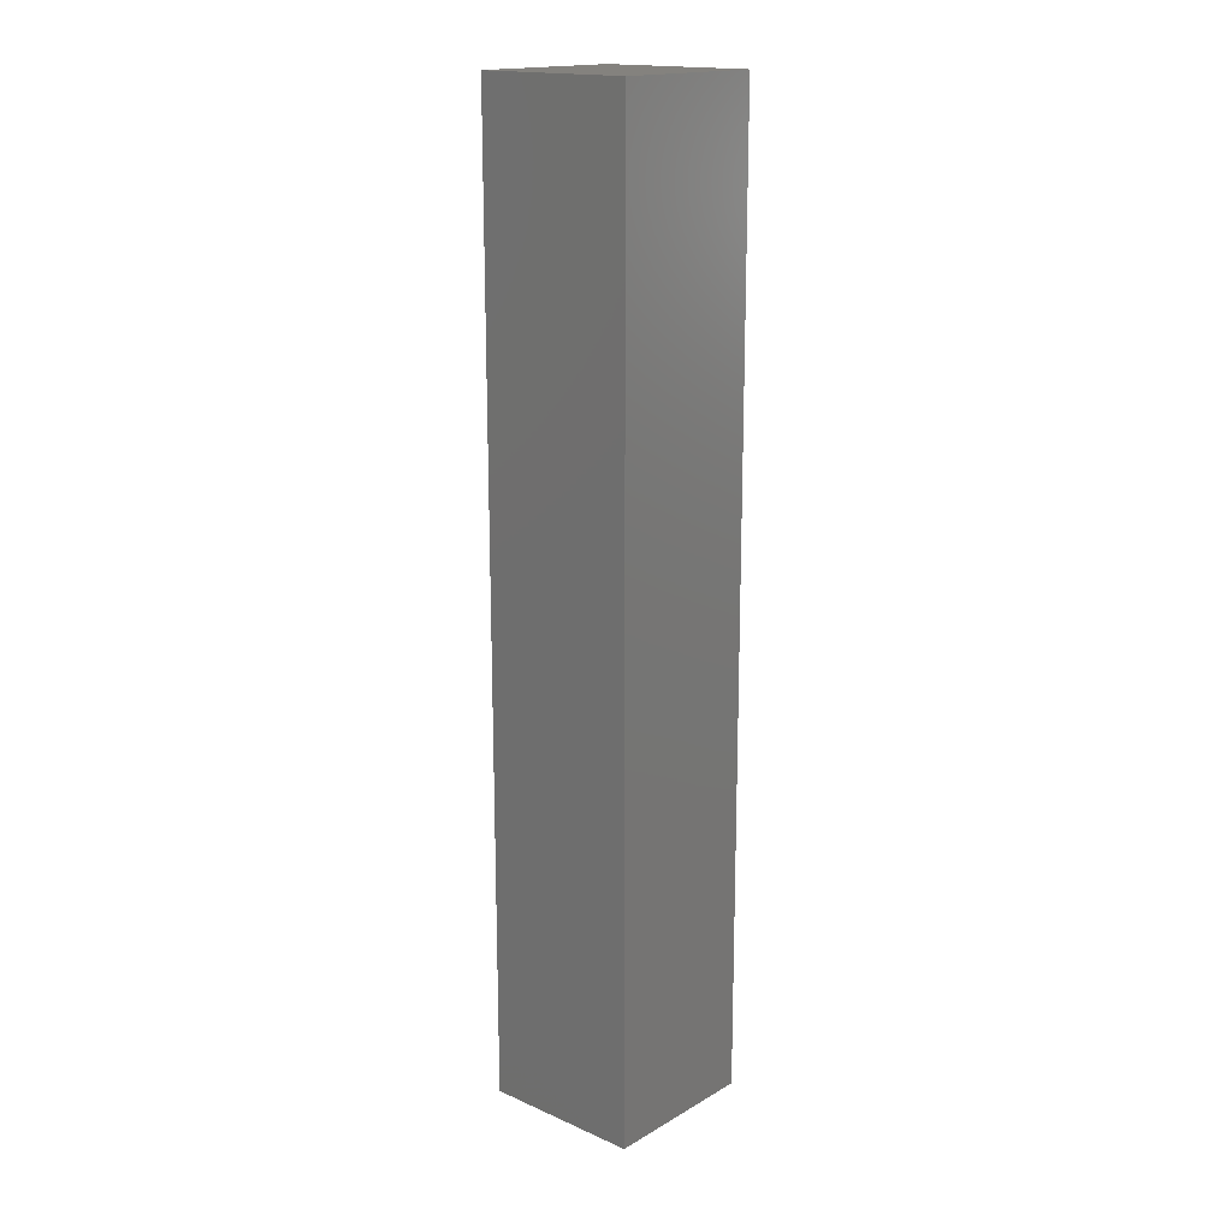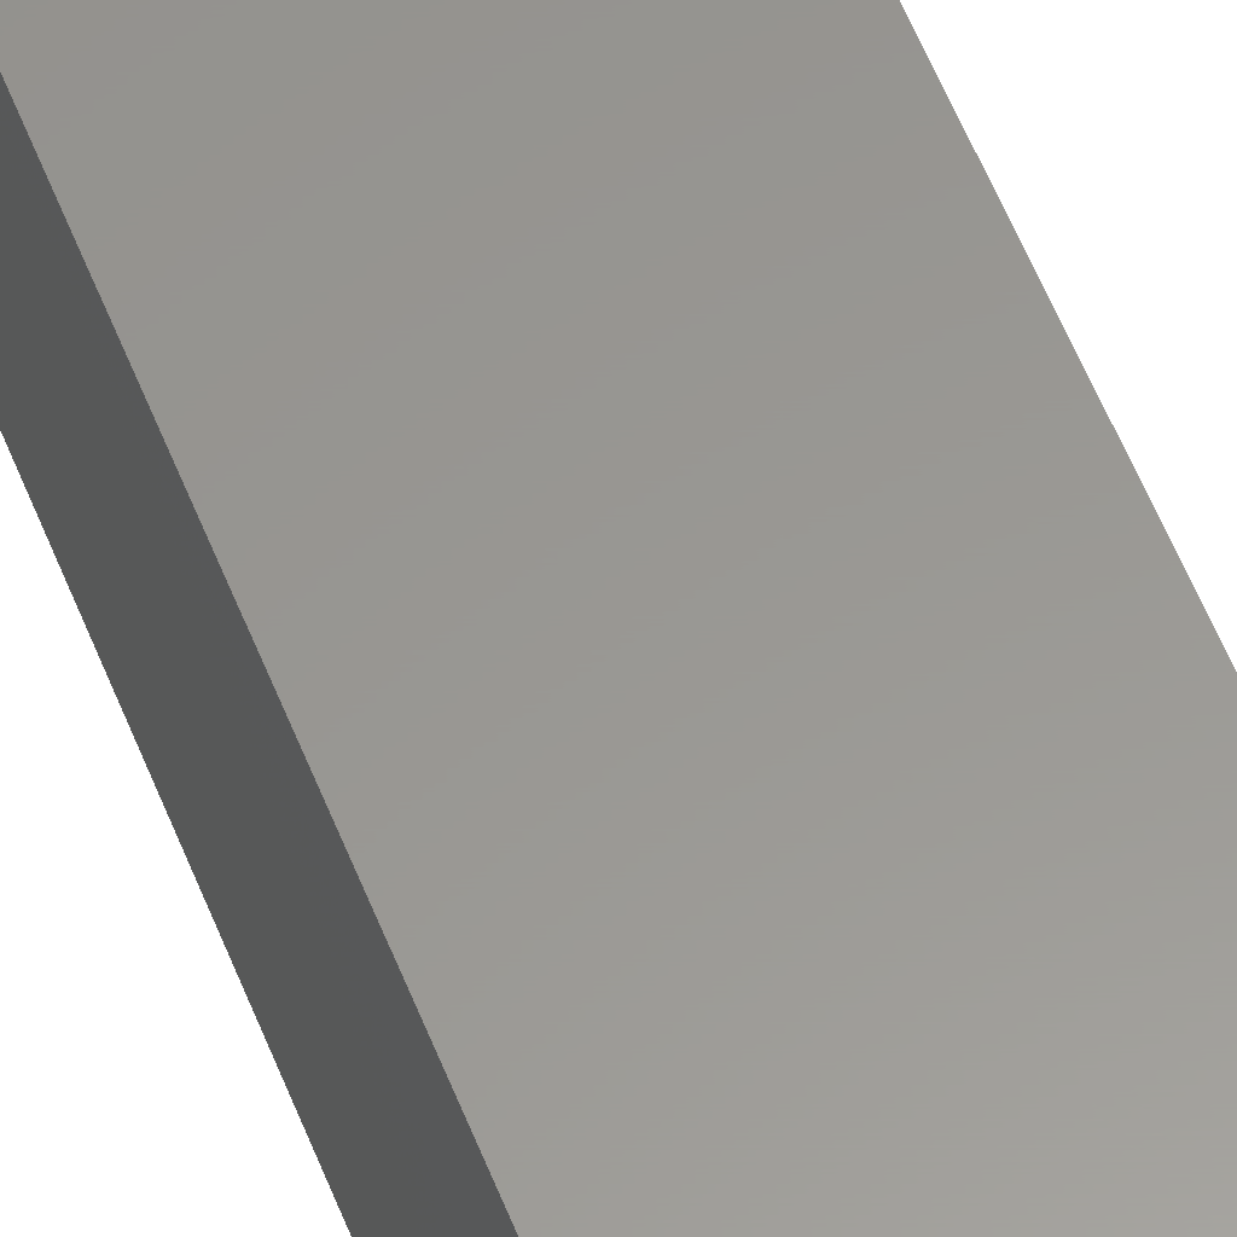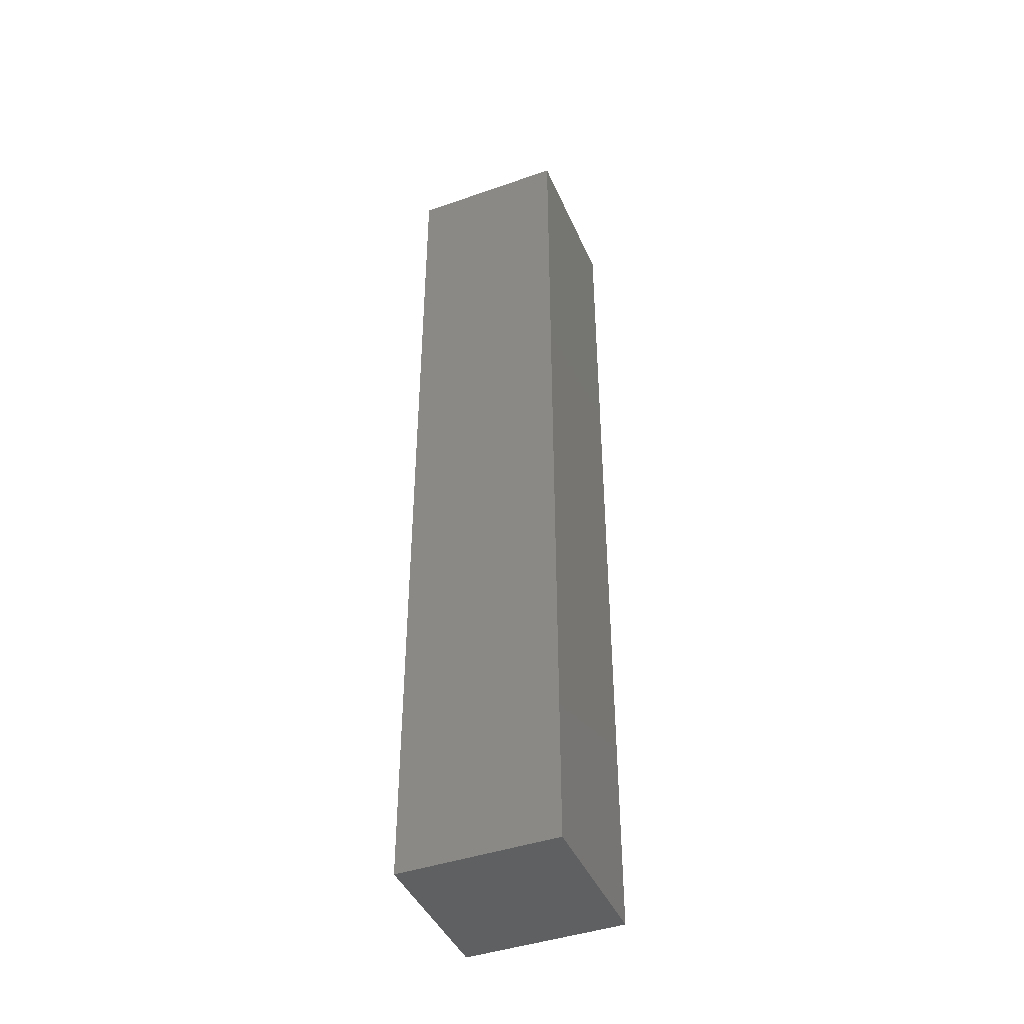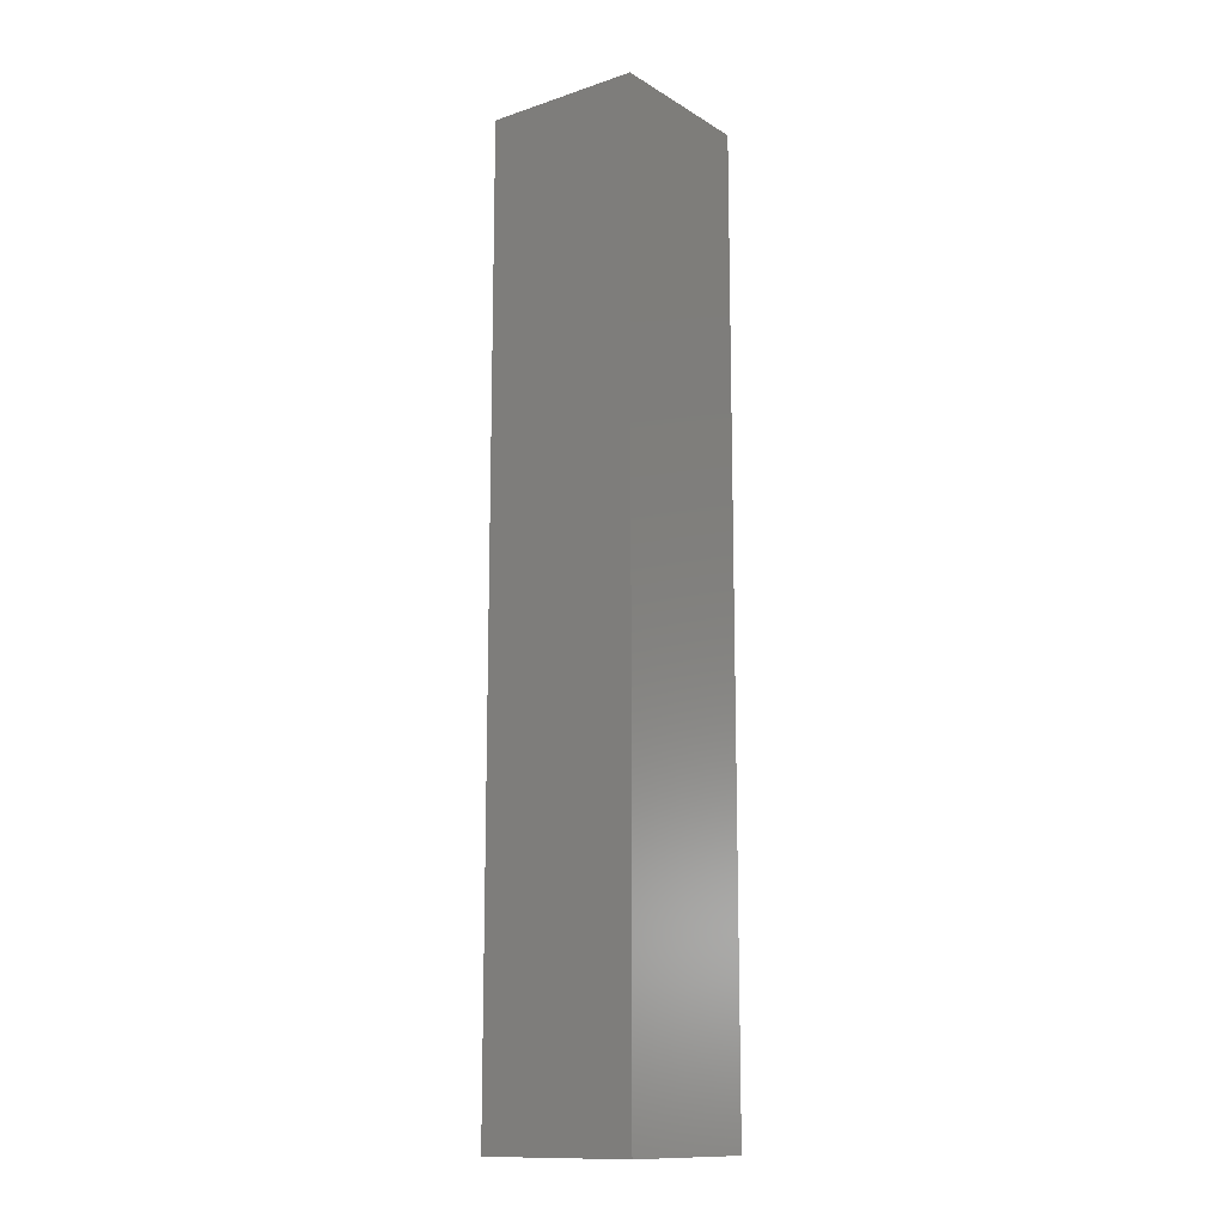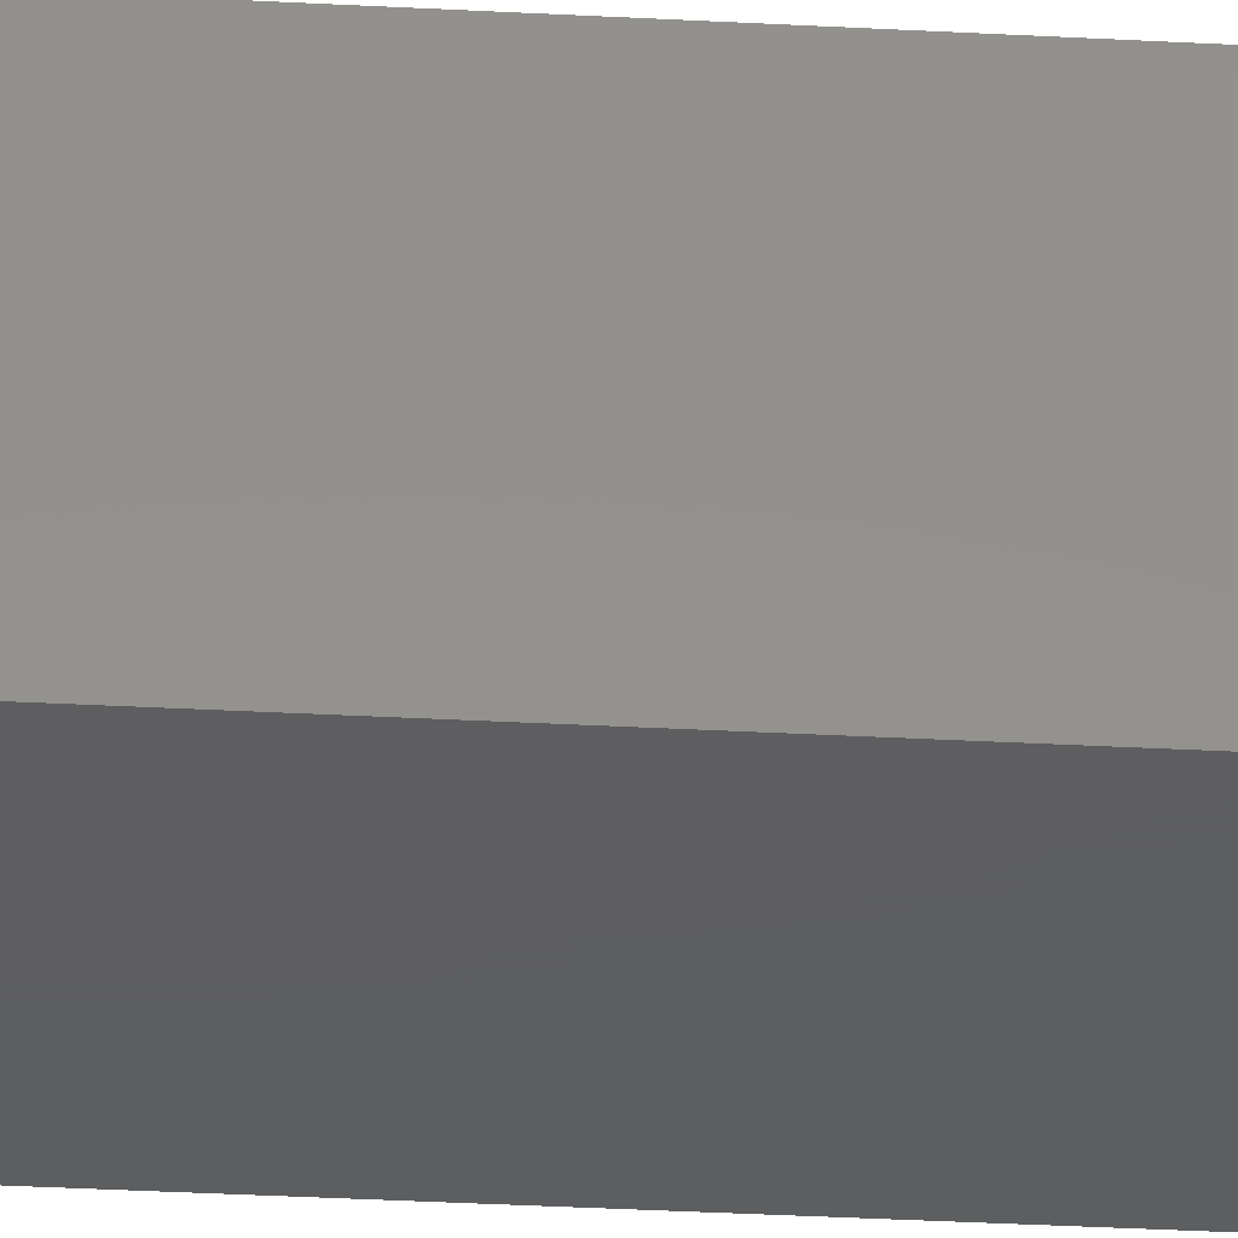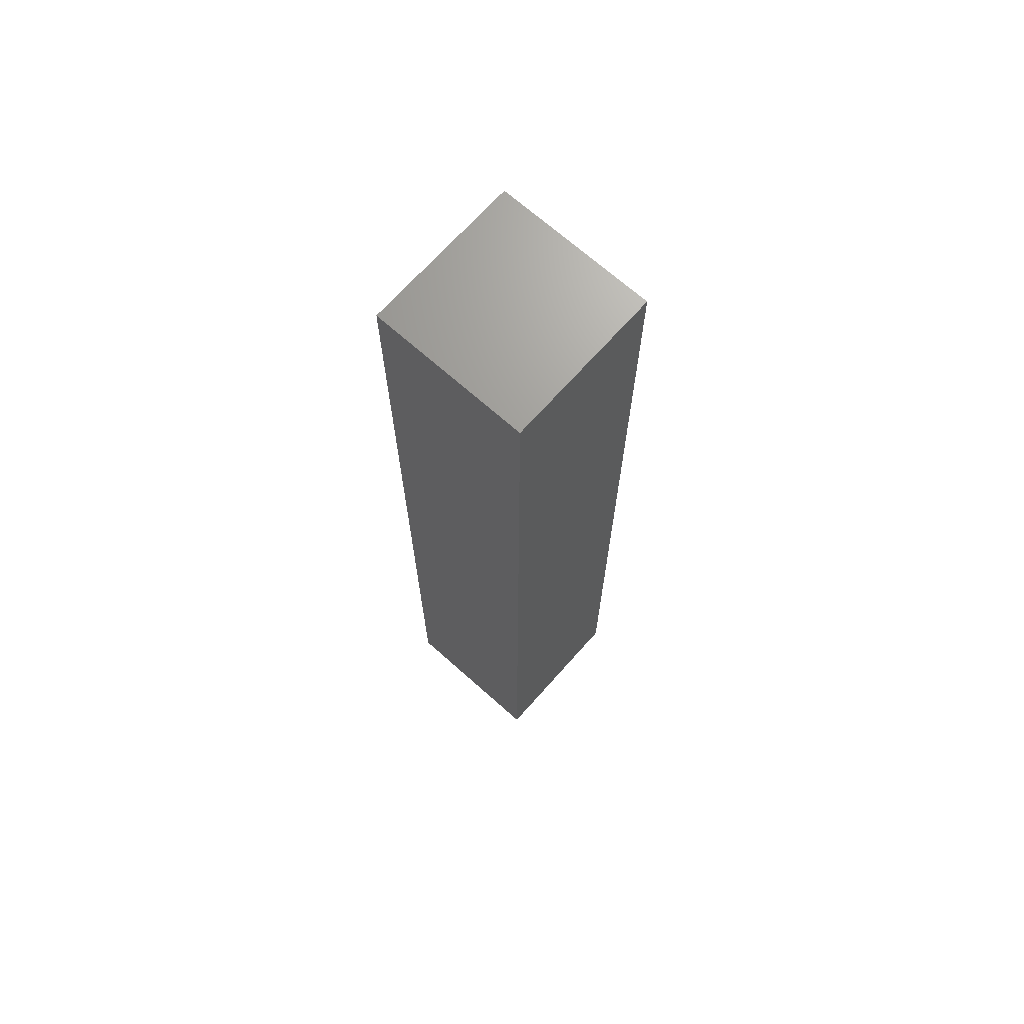
<metadata>
{"format":"stl","ext":"stl","renderer":"f3d","projection":"perspective","resolution":1024,"background":"white","views":[{"elev":17.1,"azim":-48.8,"up":"+Y"},{"elev":58.9,"azim":-21.8,"up":"+Z"},{"elev":-43.1,"azim":-157.5,"up":"+Y"},{"elev":-13.2,"azim":-53.1,"up":"+Y"},{"elev":-35.3,"azim":-94.1,"up":"+Z"},{"elev":69.3,"azim":-138.3,"up":"+Y"}]}
</metadata>
<code>
# stl→obj: 8 verts, 12 faces
v -0.25 -1.5 0
v 8.327e-17 -1.5 -1.531e-17
v -0.25 -1.5 0.25
v 9.857e-17 -1.5 0.25
v -0.25 0 0
v -0.25 8.498e-34 0.25
v 0 1.388e-17 -1.531e-17
v 1.531e-17 1.388e-17 0.25
f 1 2 3
f 3 2 4
f 5 6 7
f 7 6 8
f 6 5 3
f 3 5 1
f 7 8 2
f 2 8 4
f 8 6 4
f 4 6 3
f 5 7 1
f 1 7 2

</code>
